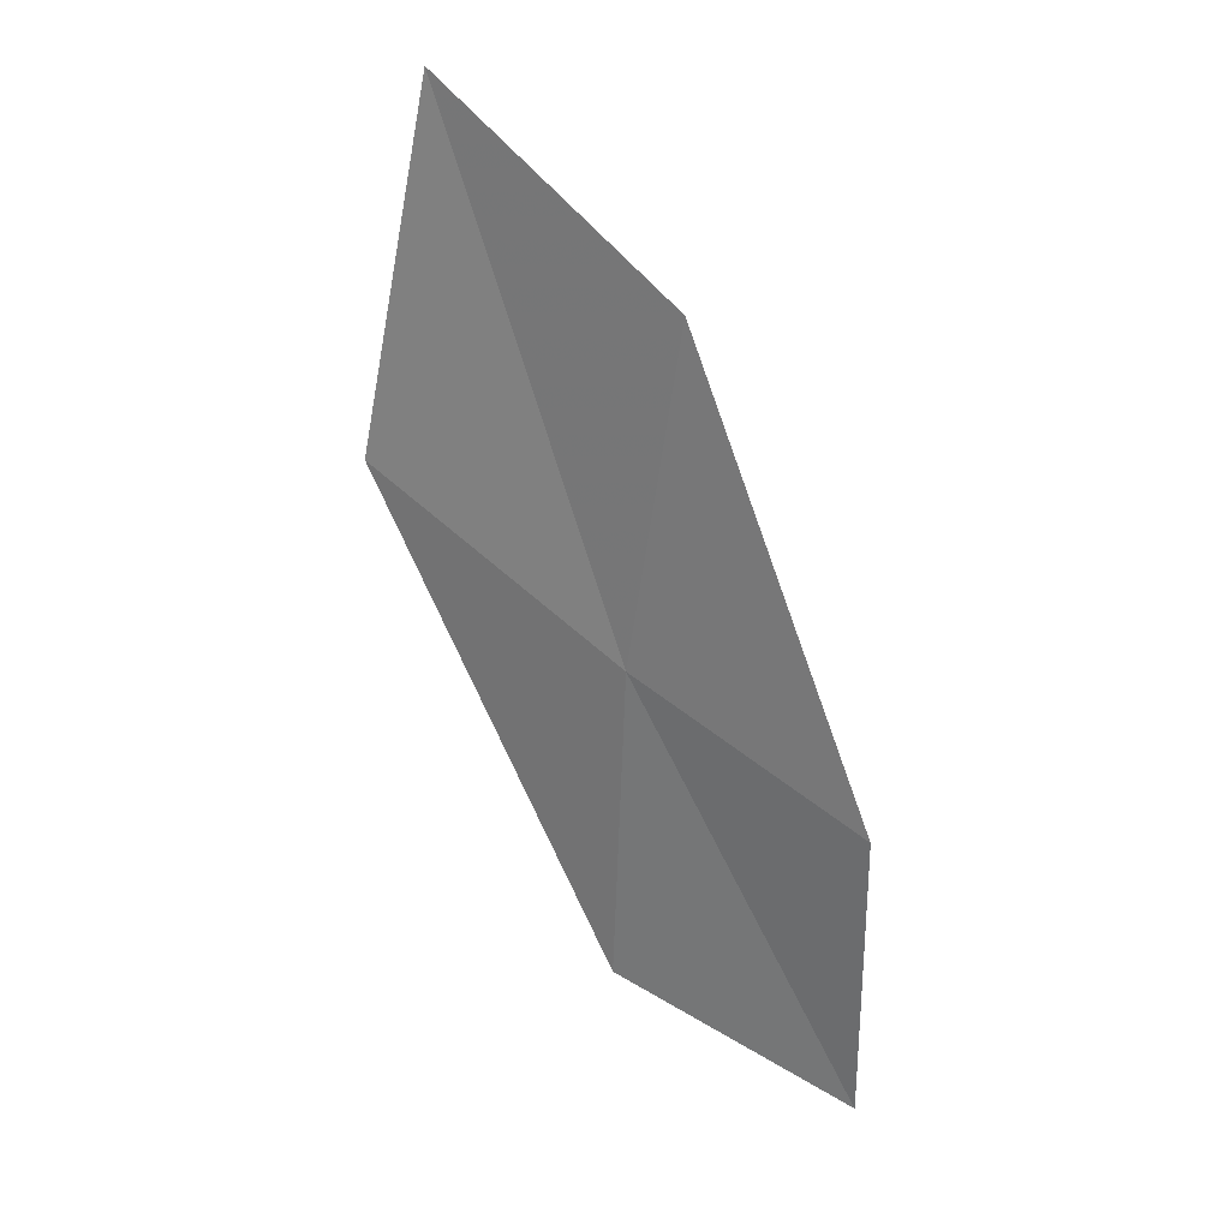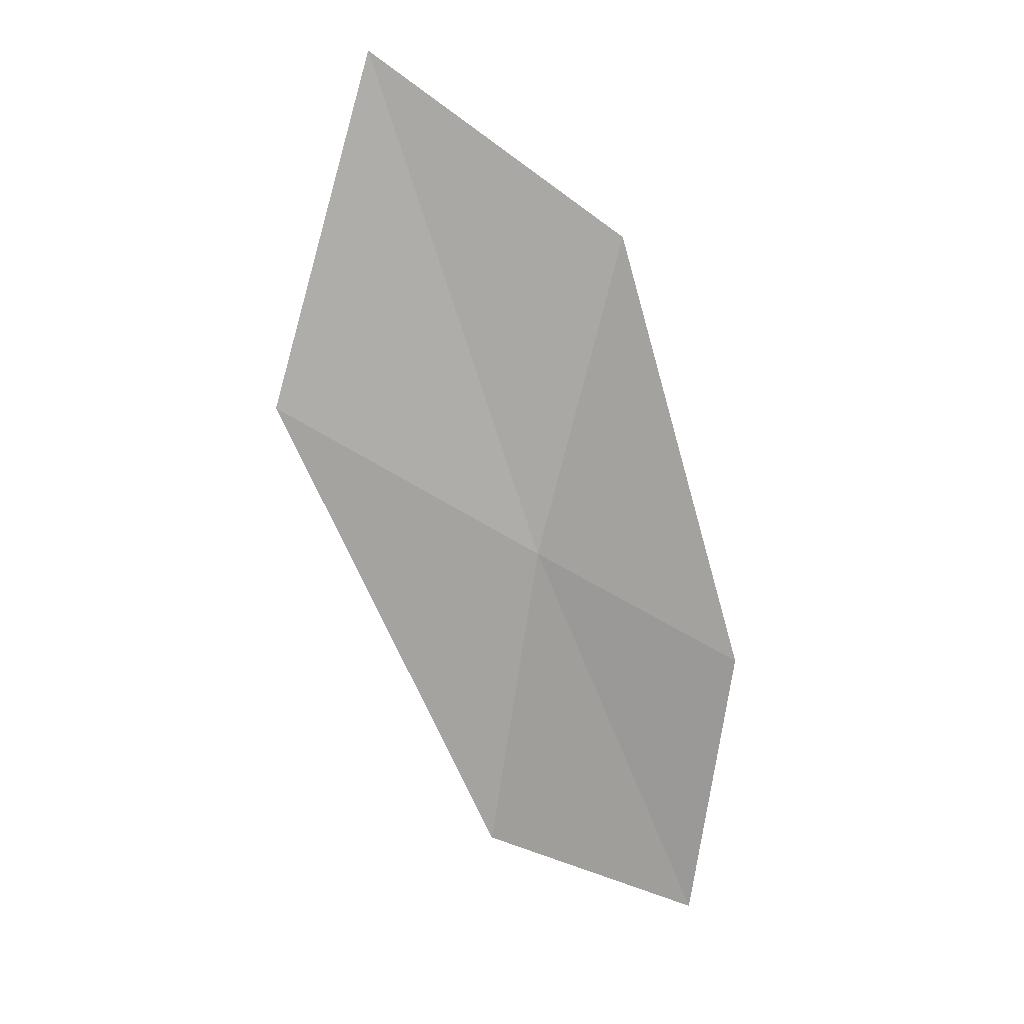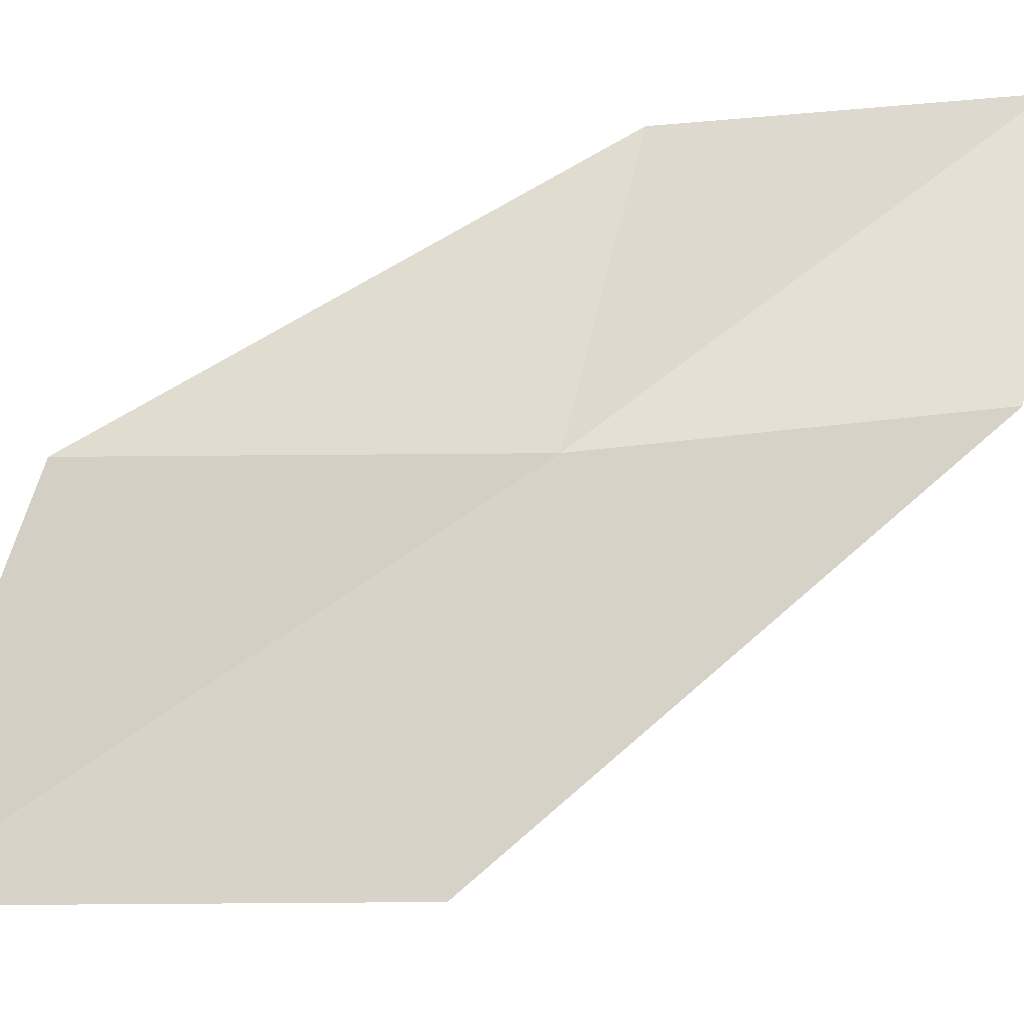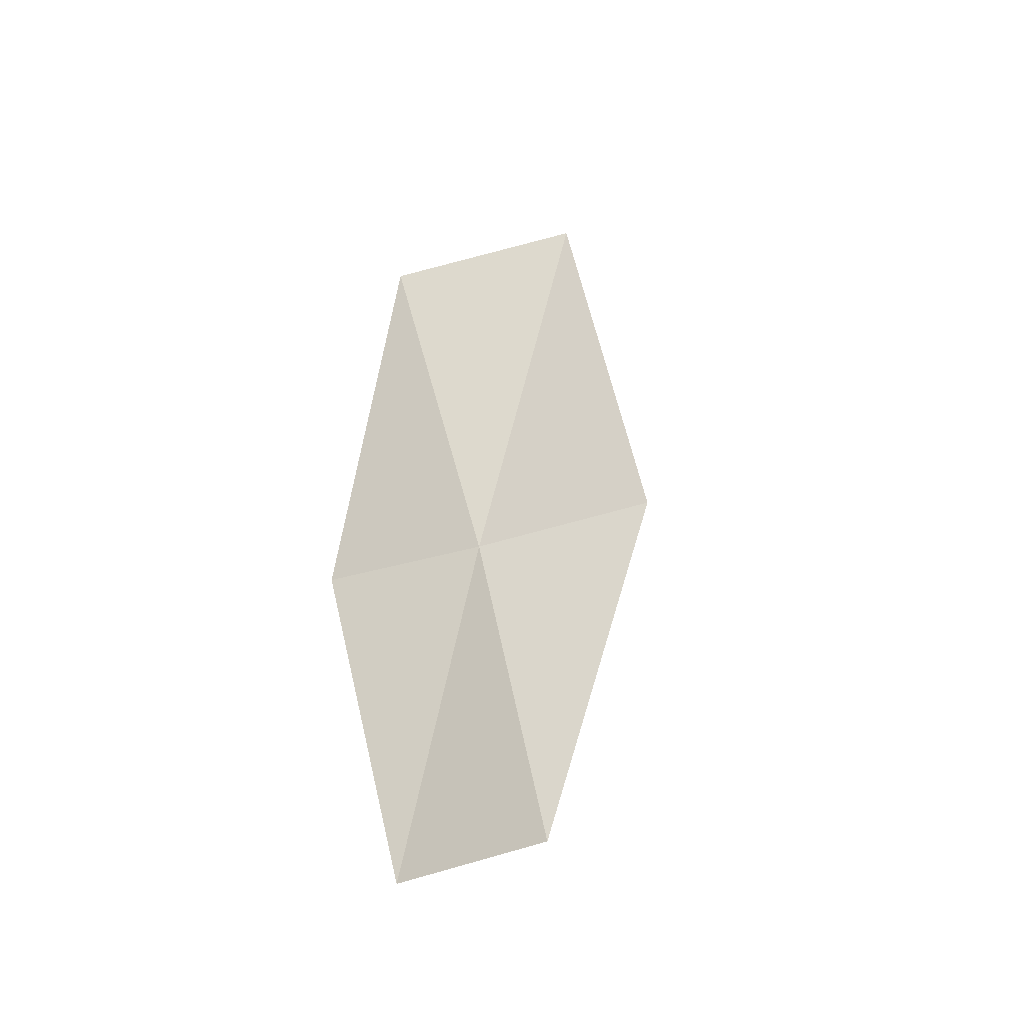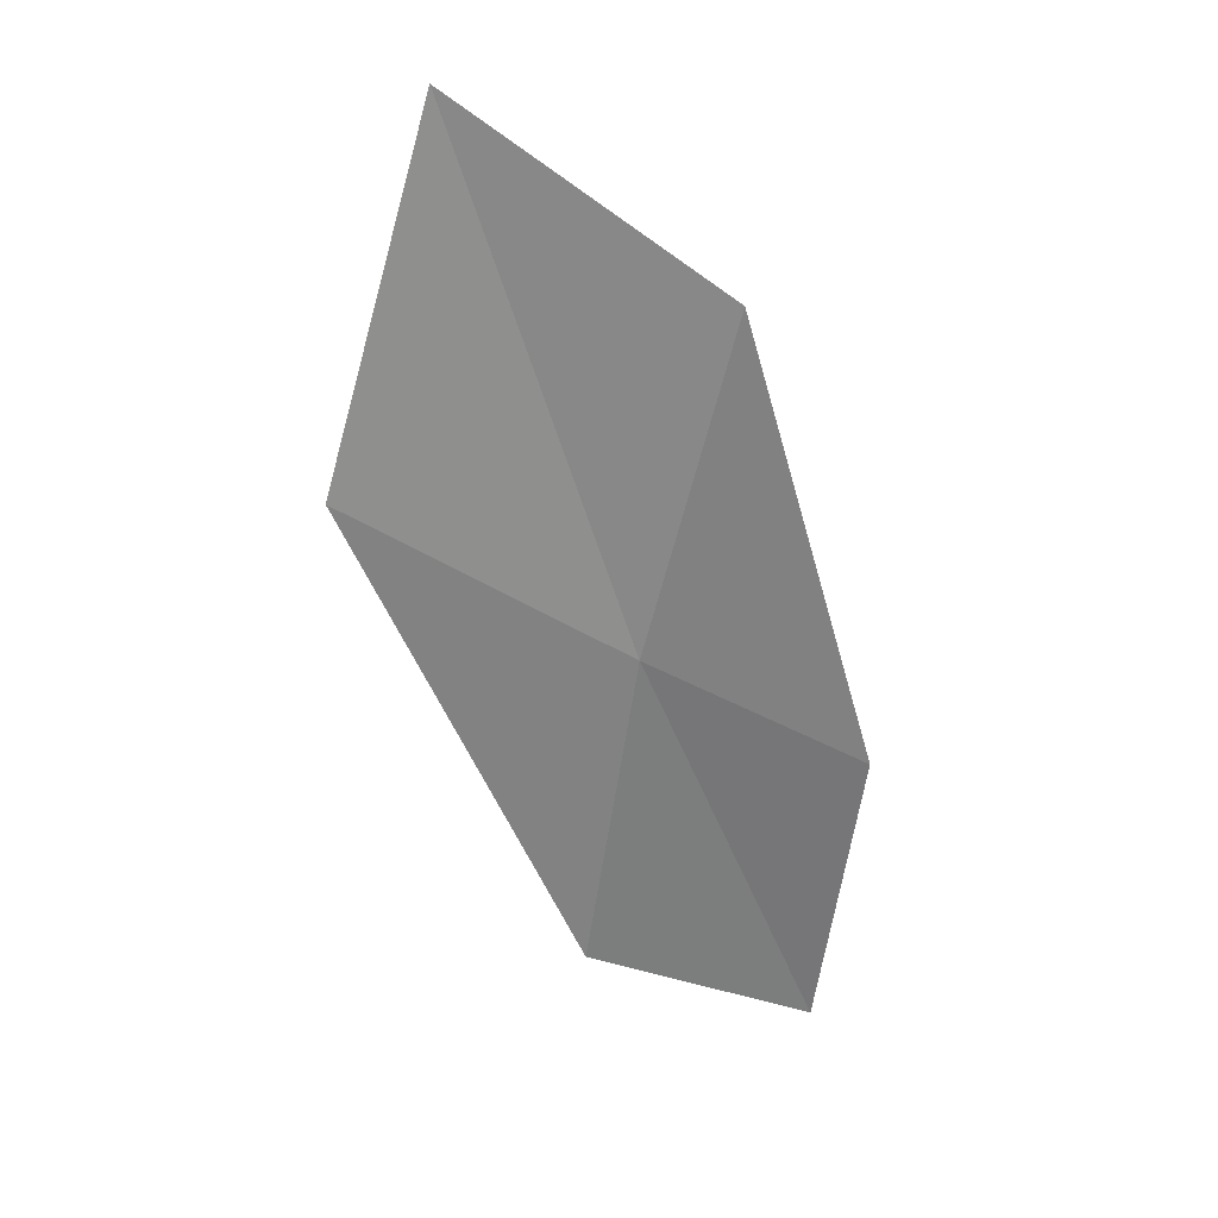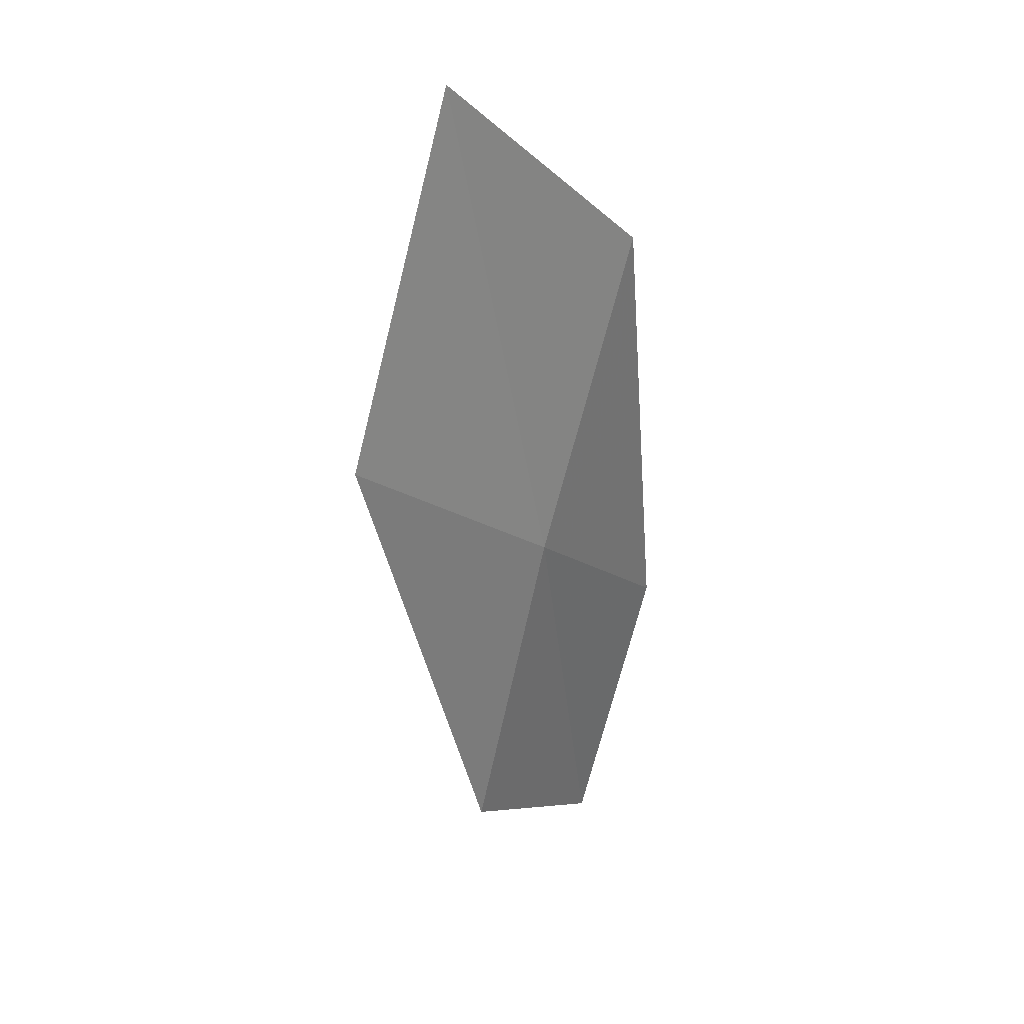
<metadata>
{"format":"obj","ext":"obj","renderer":"f3d","projection":"perspective","resolution":1024,"background":"white","views":[{"elev":18.3,"azim":28.3,"up":"+Y"},{"elev":8.6,"azim":-7.3,"up":"+Y"},{"elev":75.3,"azim":-106.2,"up":"+Z"},{"elev":-28.5,"azim":134.8,"up":"+Y"},{"elev":20.8,"azim":-7.6,"up":"+Y"},{"elev":21.4,"azim":-48.4,"up":"+Y"}]}
</metadata>
<code>
v -10.34 6.044 18.59
v -10.04 7.309 18.78
v -11.01 8.007 18.71
v -11.37 6.644 18.58
v -9.489 5.552 18.48
v -10.5 4.799 18.38
v -9.614 4.397 18.22
f 1 3 2
f 1 4 3
f 1 2 5
f 1 6 4
f 1 5 7
f 1 7 6

</code>
